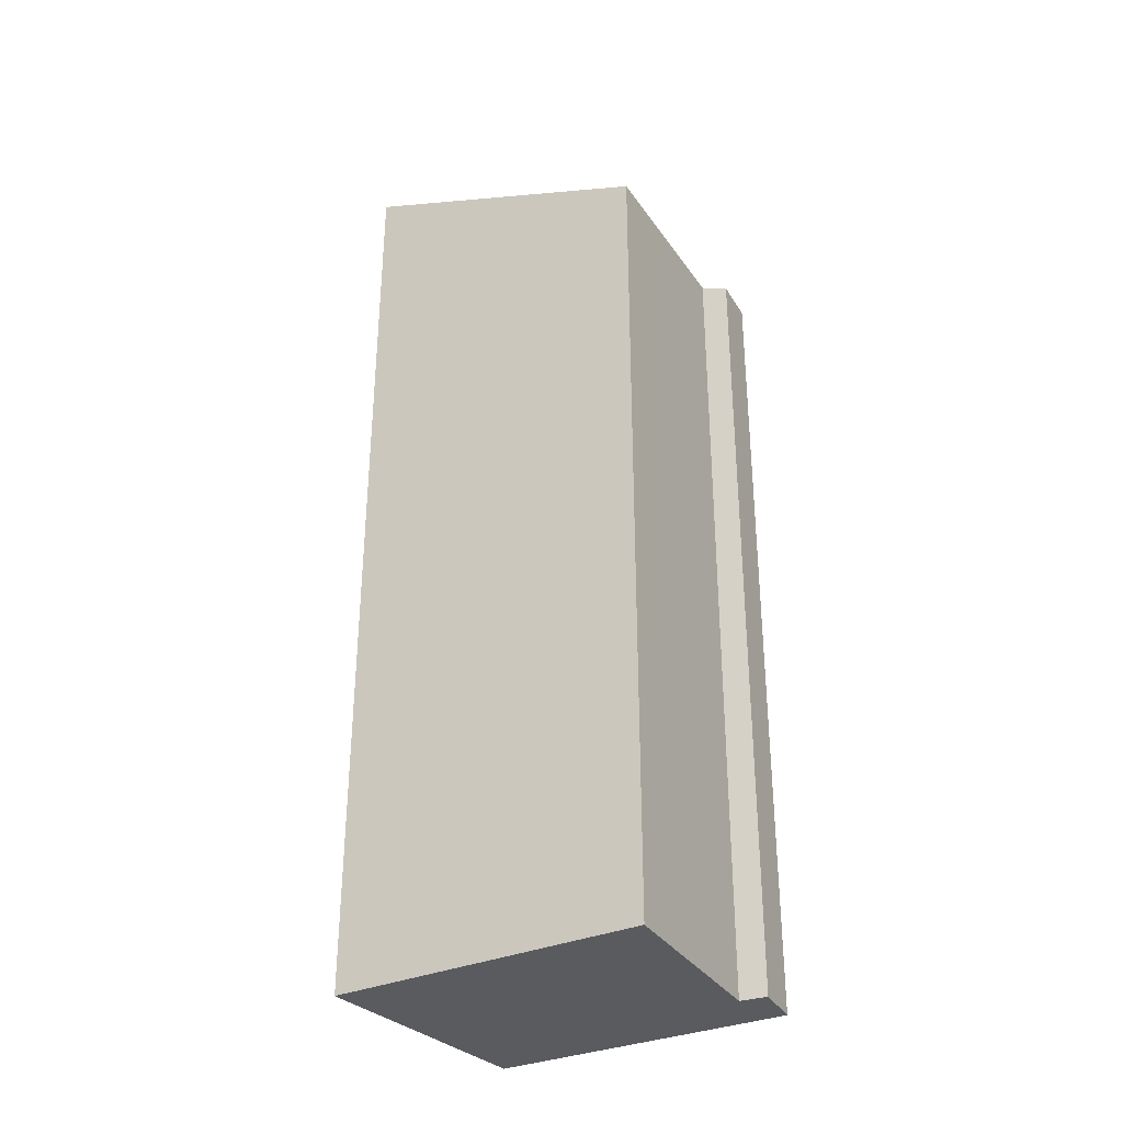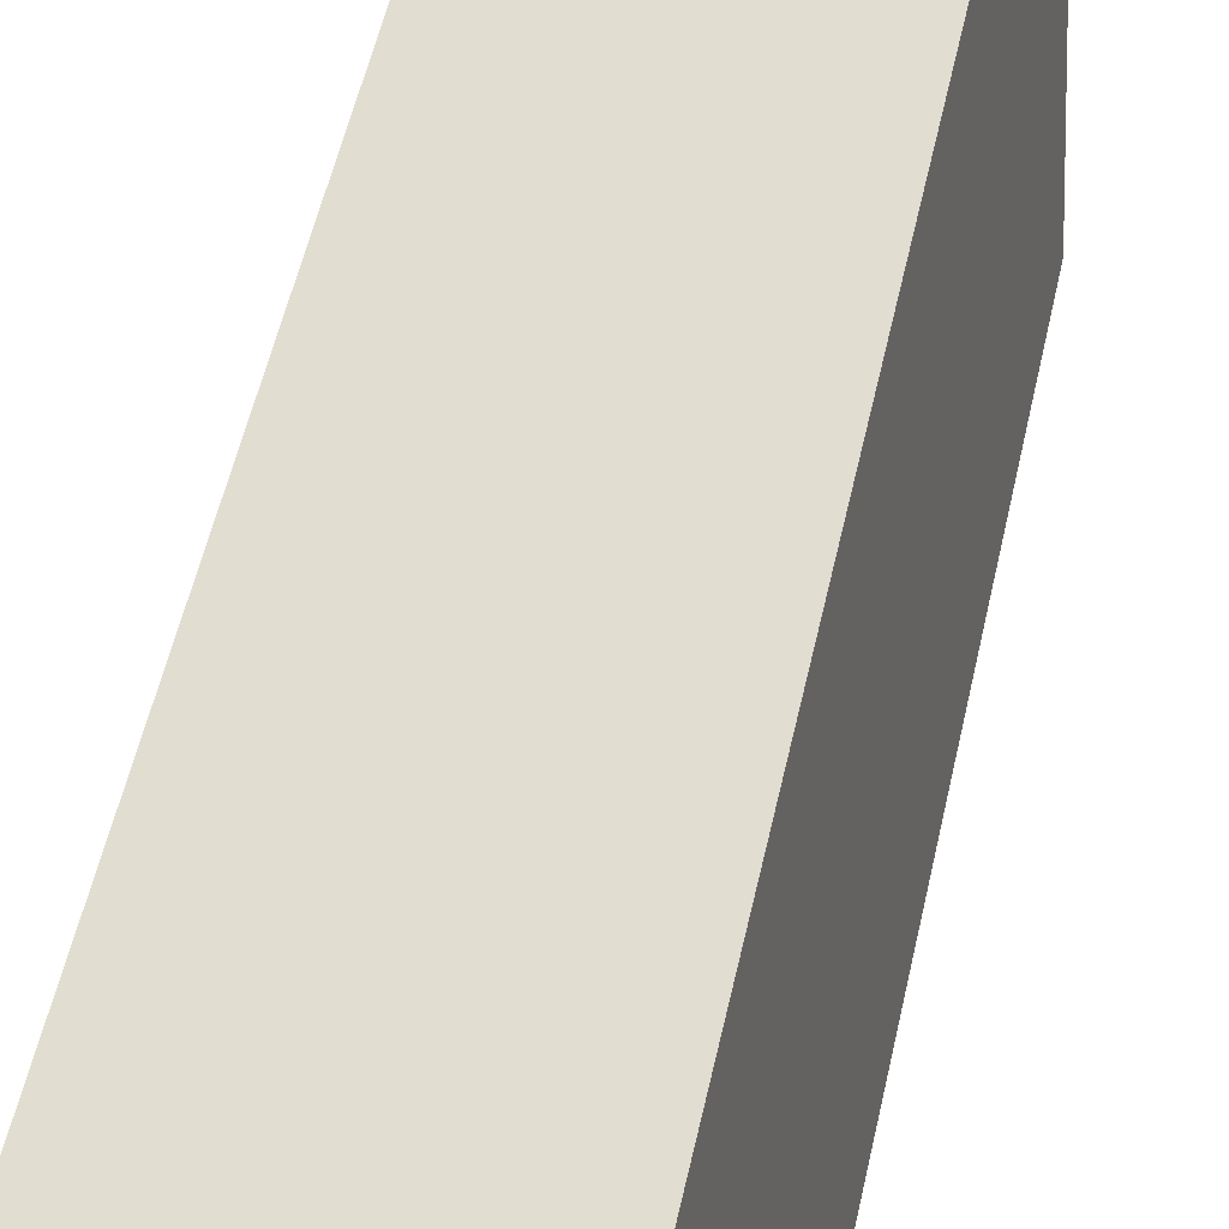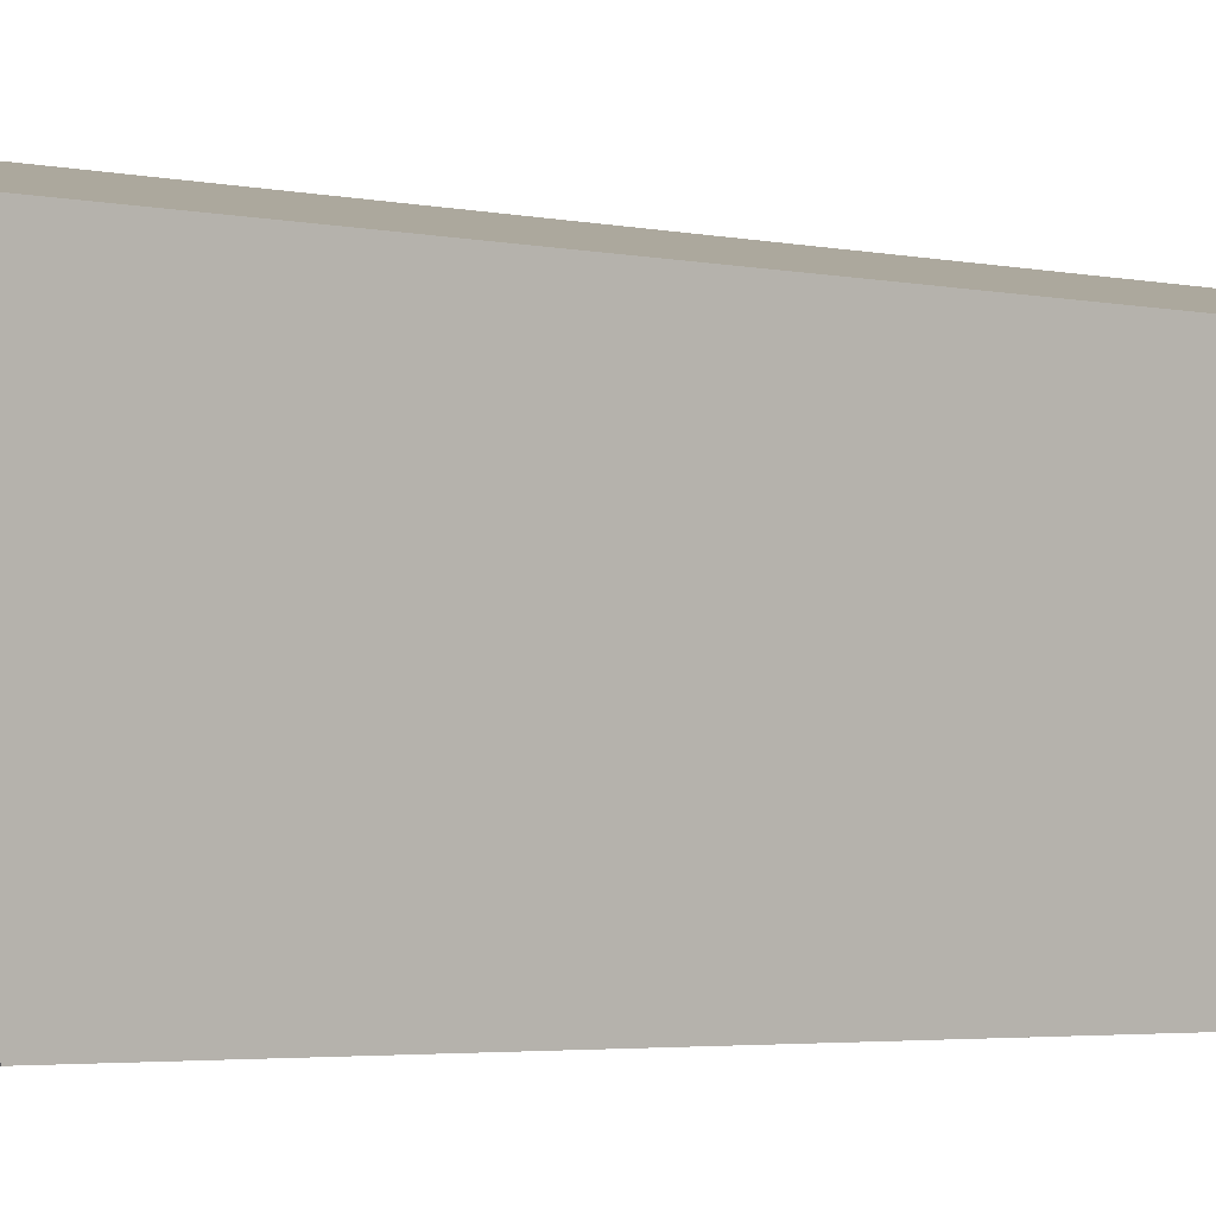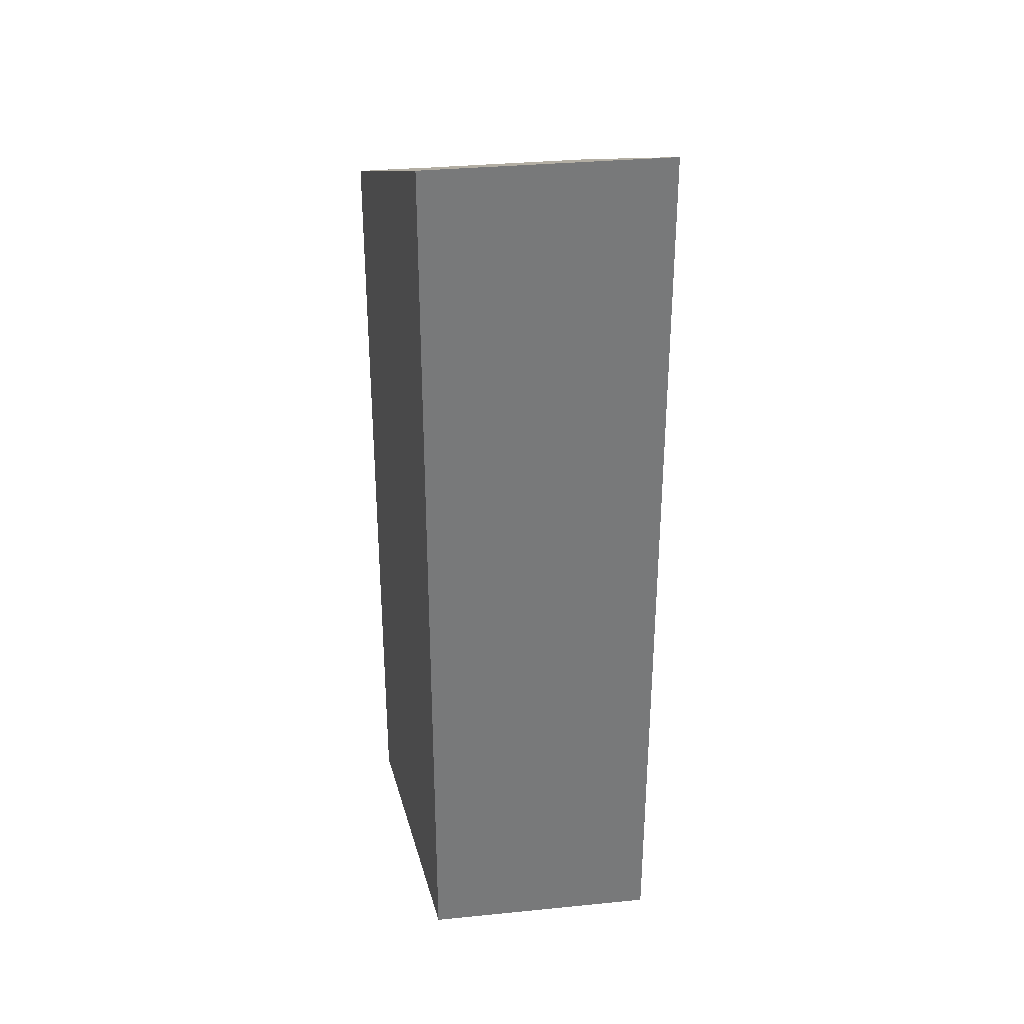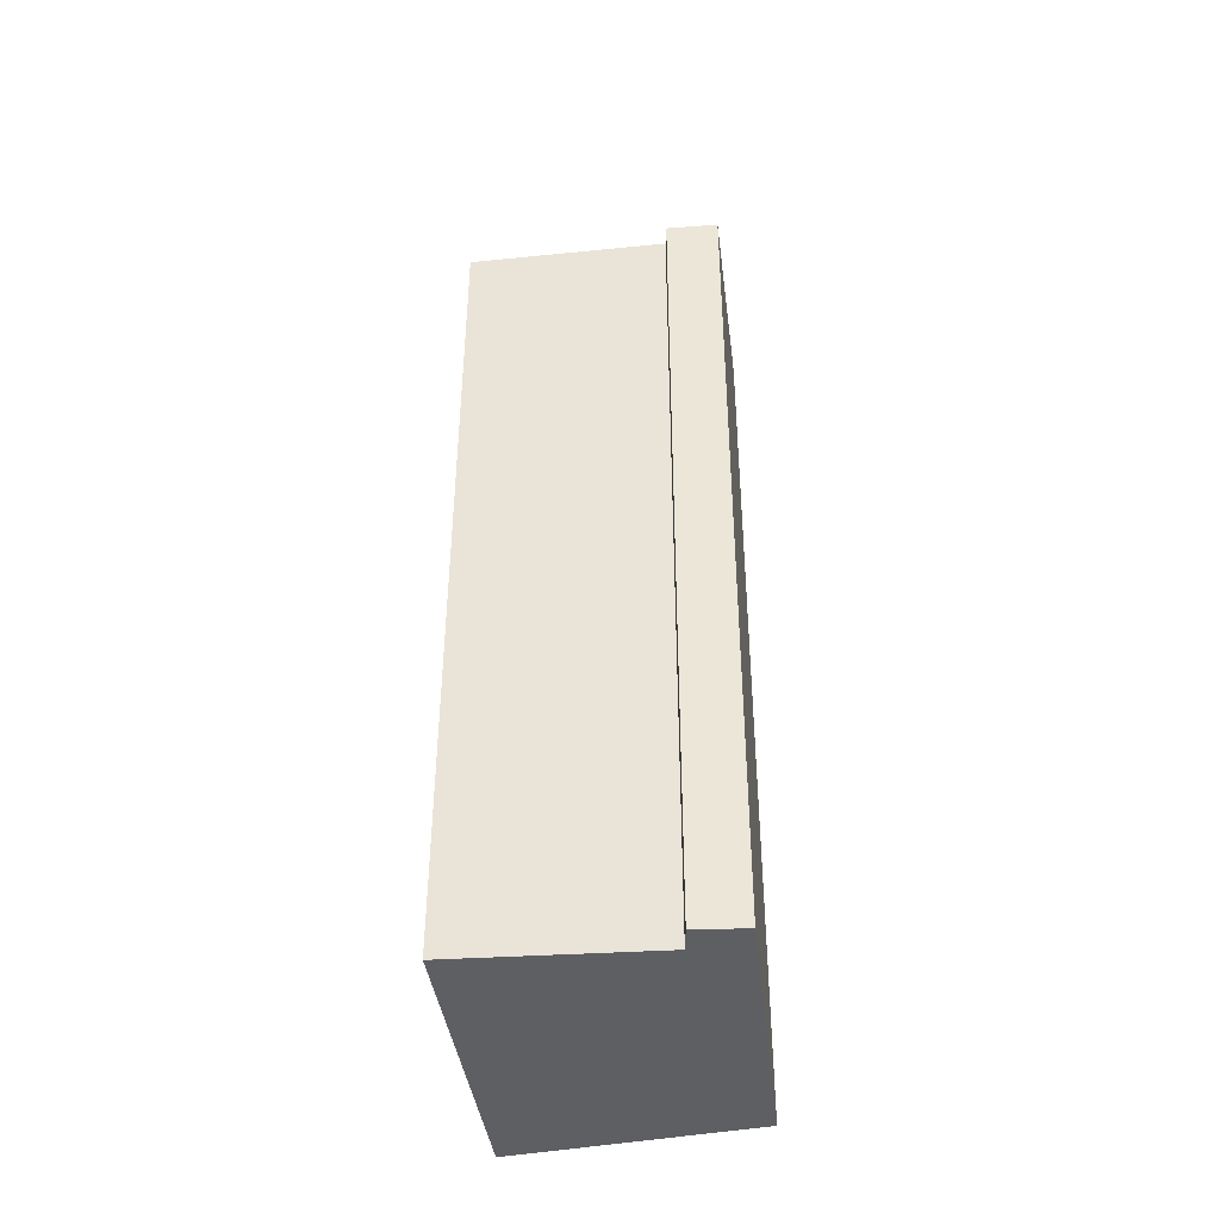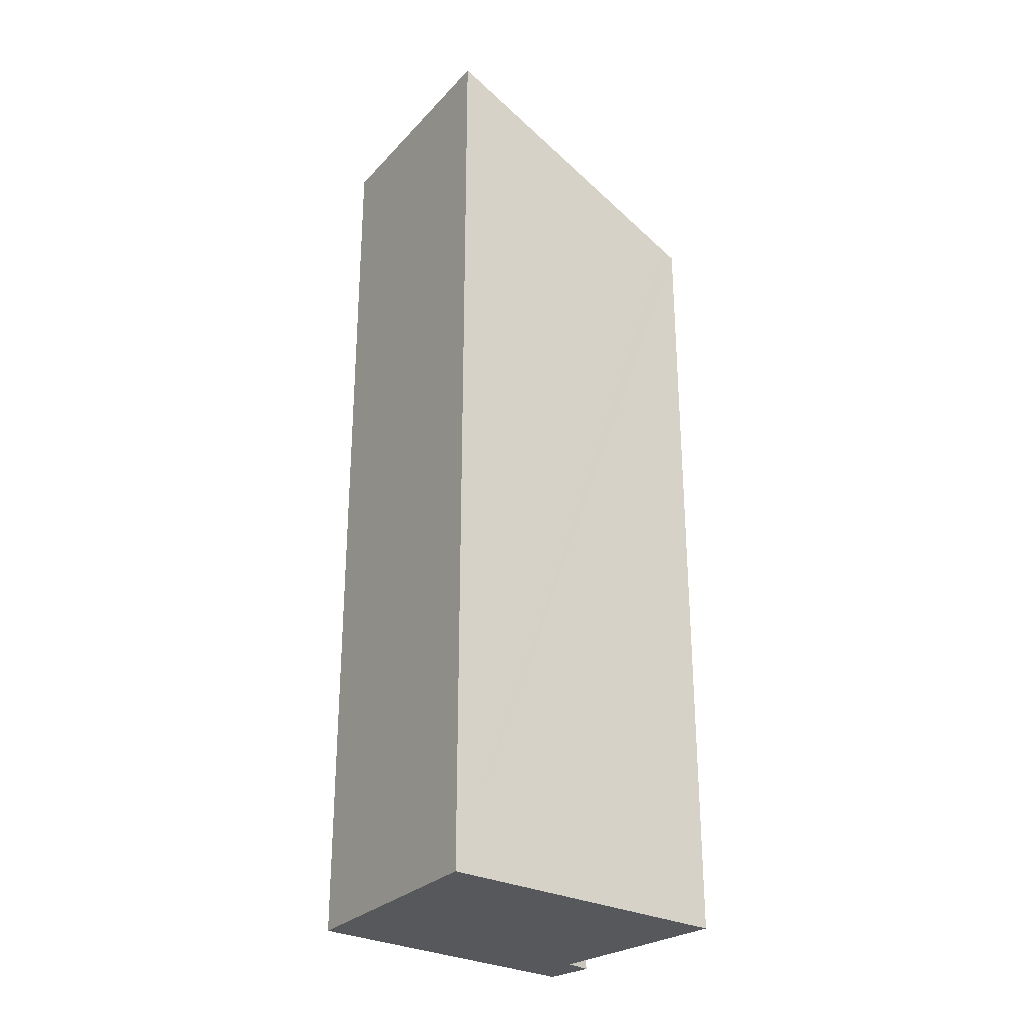
<metadata>
{"format":"obj","ext":"obj","renderer":"f3d","projection":"perspective","resolution":1024,"background":"white","views":[{"elev":-33.0,"azim":114.4,"up":"+Y"},{"elev":52.8,"azim":12.2,"up":"+Z"},{"elev":-3.1,"azim":-128.5,"up":"+Z"},{"elev":32.7,"azim":-19.9,"up":"+Y"},{"elev":-41.8,"azim":-178.9,"up":"+Y"},{"elev":-28.0,"azim":44.7,"up":"+Y"}]}
</metadata>
<code>
v  0.353 10.59 -3.824
v  1.01 10.59 -3.685
v  1.007 10.54 -3.819
v  1.014 10.67 -3.47
v  0 12.09 7.403e-16
v  3.061 12.09 0.655
v  2.366 10.59 -3.399
v  3.508 10.59 -3.157
v  3.529 10.52 -3.337
v  0.353 2.342e-16 -3.824
v  1.007 2.338e-16 -3.819
v  3.529 2.043e-16 -3.337
v  1.014 2.125e-16 -3.47
v  2.366 2.081e-16 -3.399
v  0 0 0
v  3.061 -4.011e-17 0.655
v  3.508 1.933e-16 -3.157
v  1.01 2.256e-16 -3.685
g defaultobject
f 1 2 3
f 2 1 4
f 4 1 5
f 4 5 6
f 7 8 9
f 8 7 6
f 6 7 4
f 3 10 1
f 10 3 11
f 12 7 9
f 7 12 4
f 4 12 13
f 13 12 14
f 1 15 5
f 15 1 10
f 15 6 5
f 6 15 16
f 16 8 6
f 8 16 9
f 9 16 12
f 12 16 17
f 13 2 4
f 2 13 3
f 3 13 11
f 11 13 18
f 16 15 17
f 12 17 15
f 14 12 15
f 13 14 15
f 18 13 15
f 11 18 15
f 10 11 15

</code>
